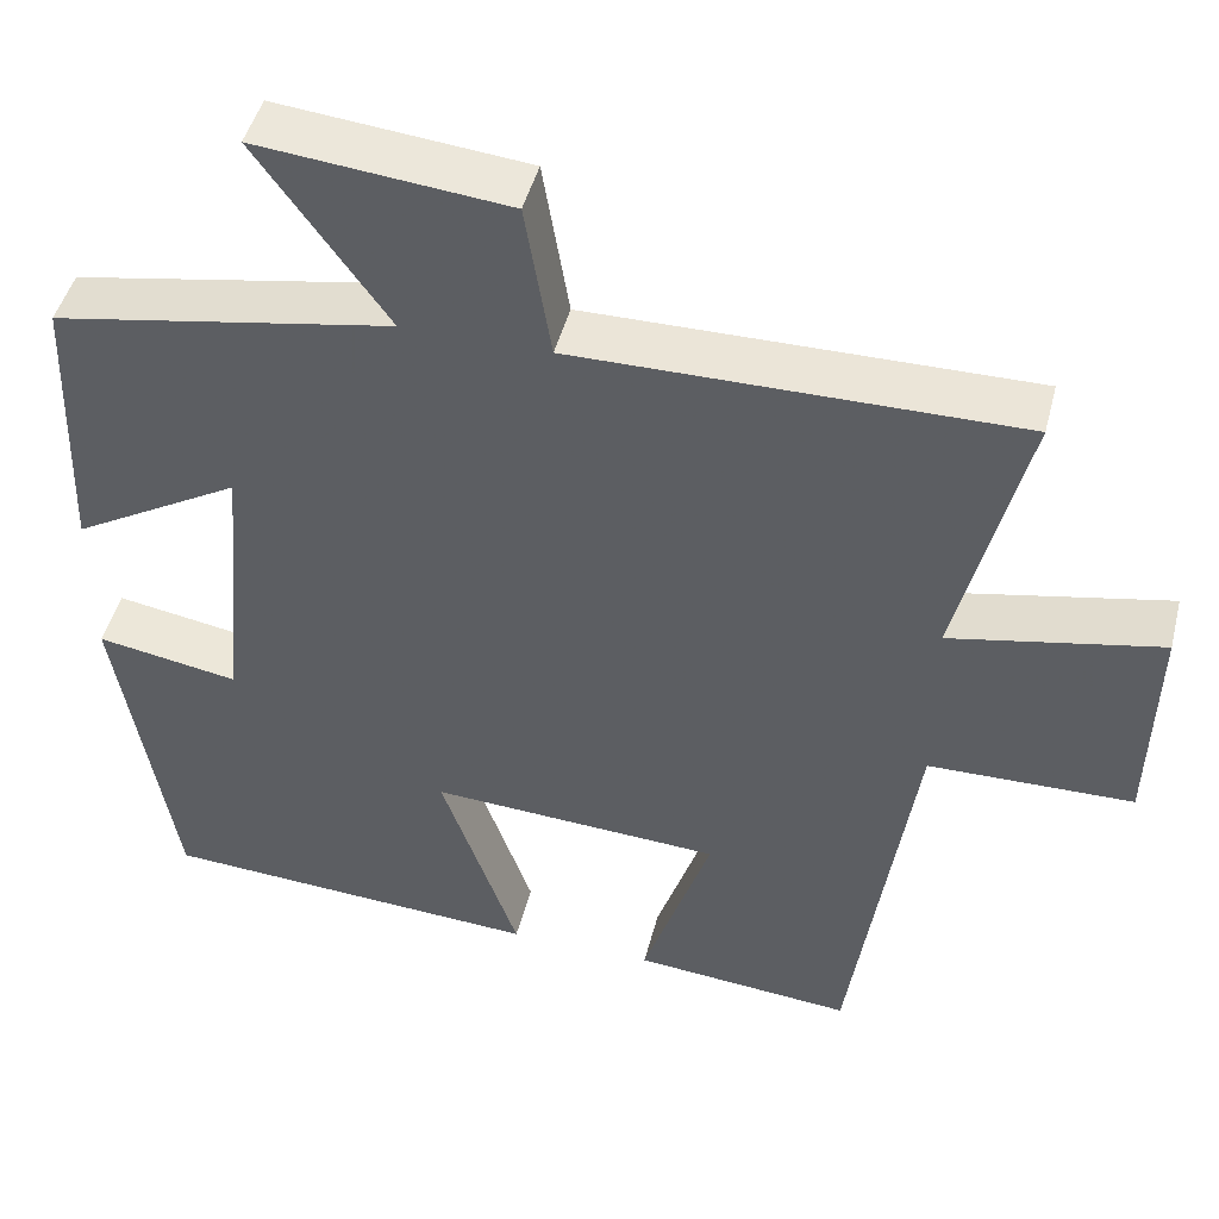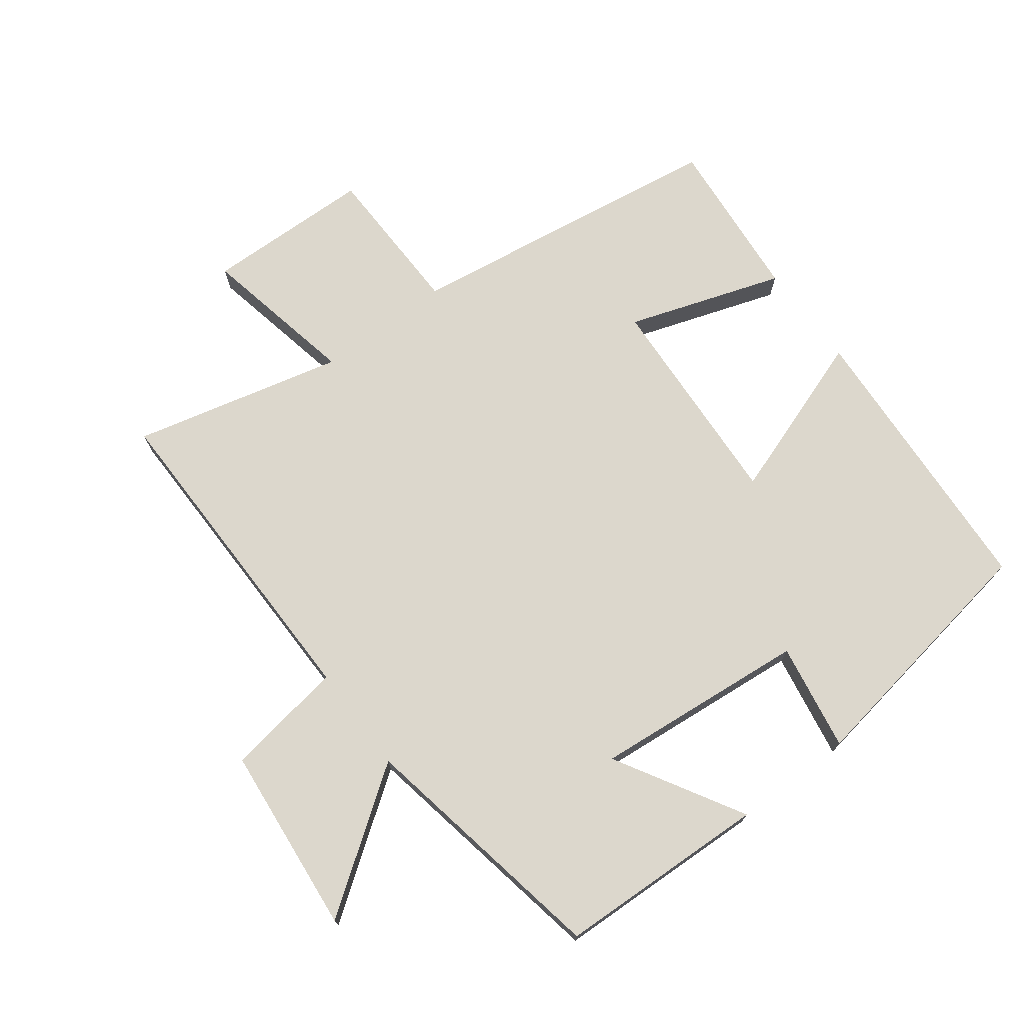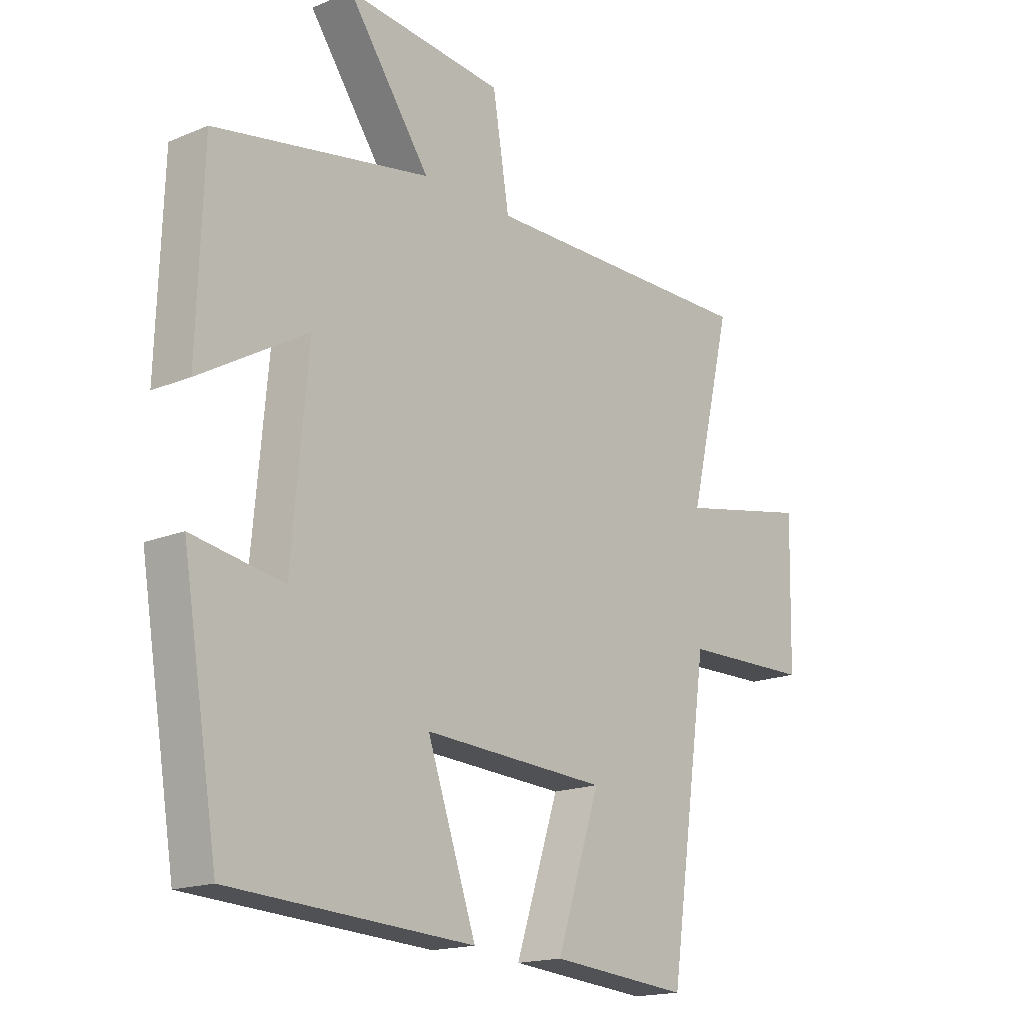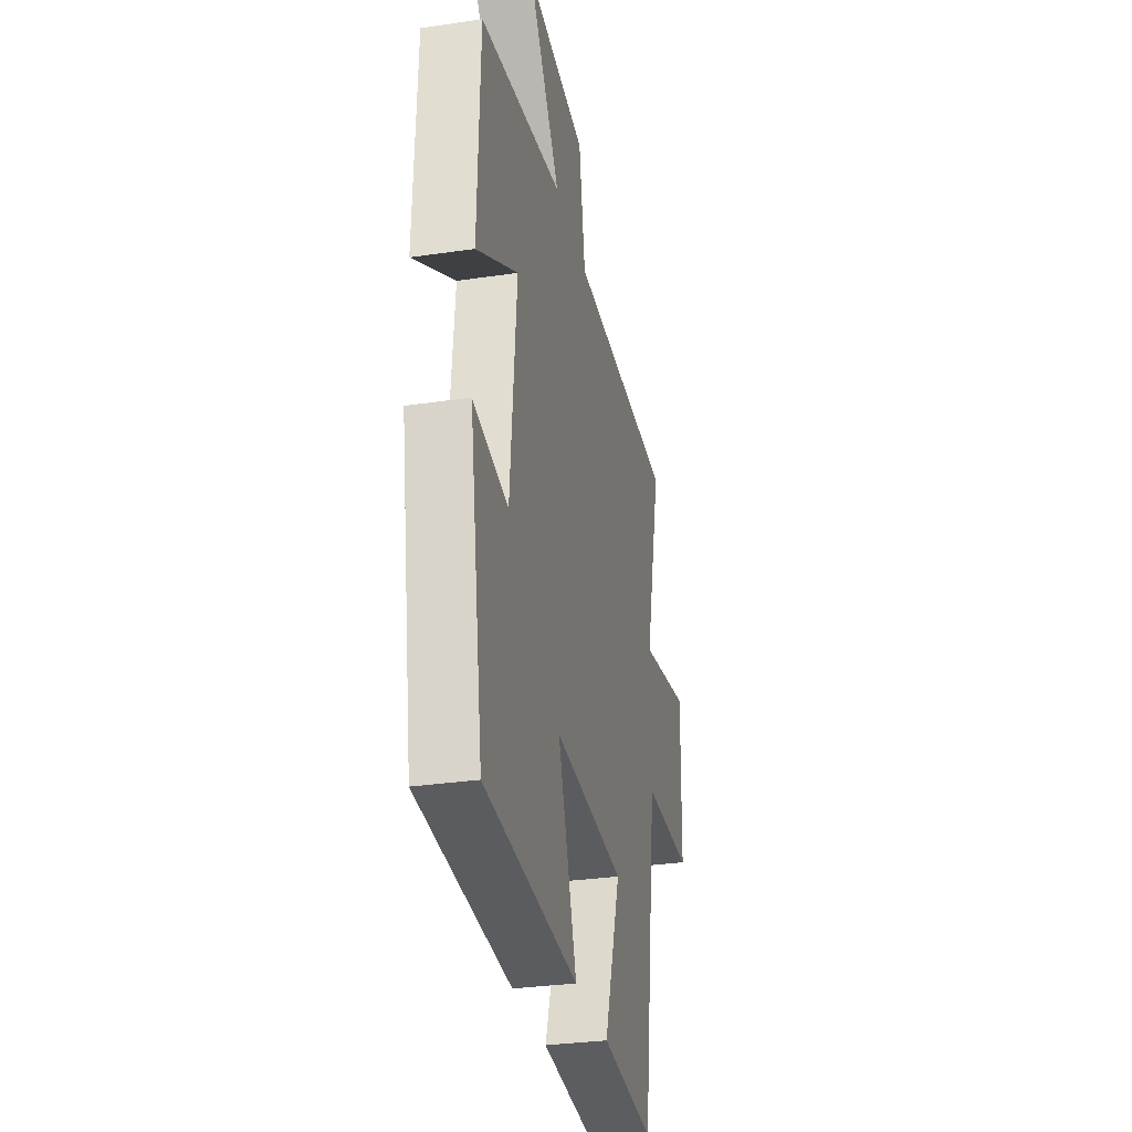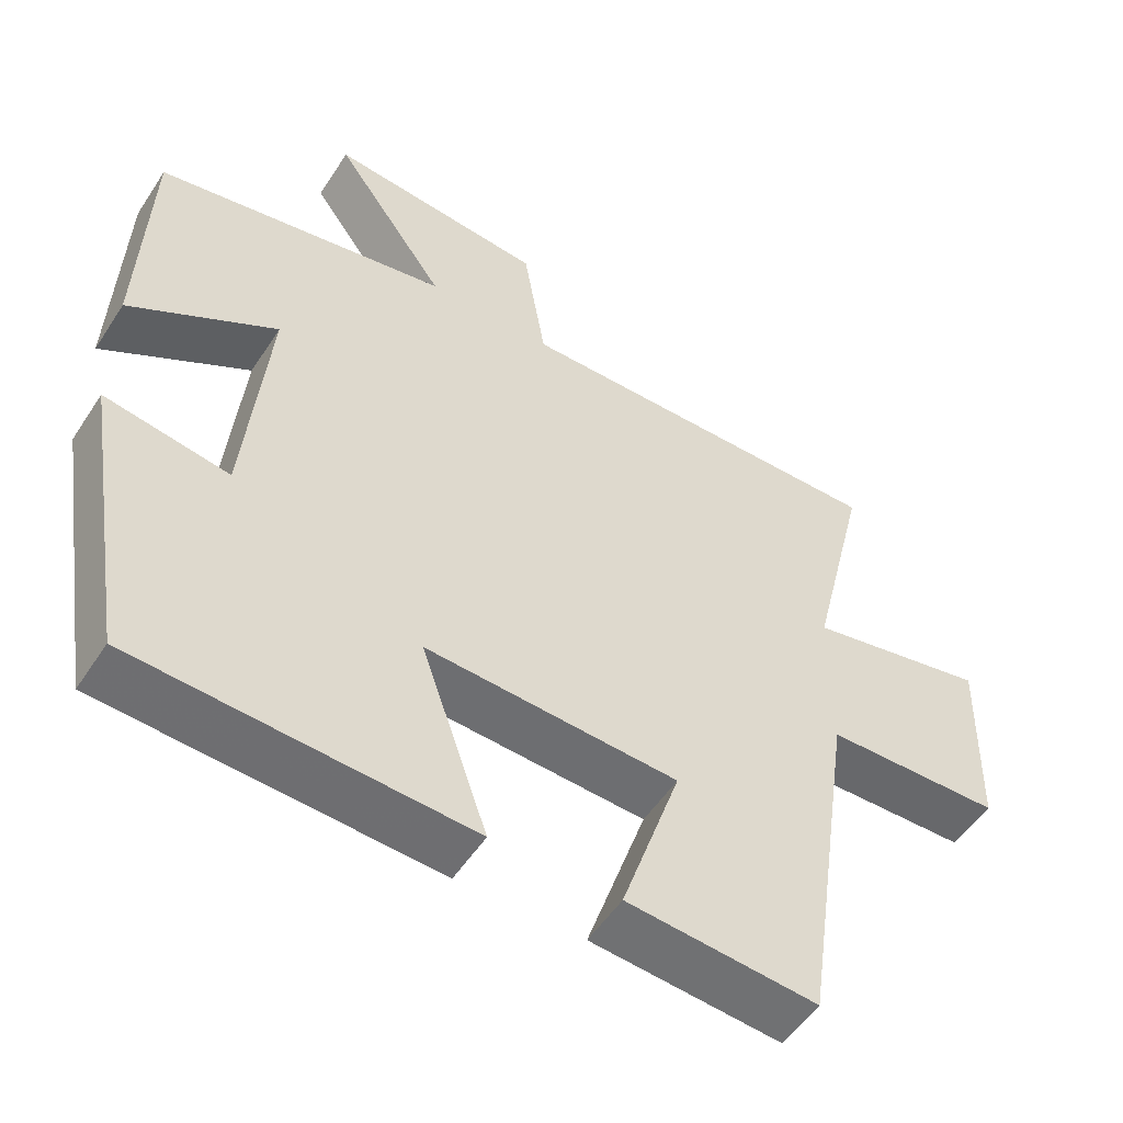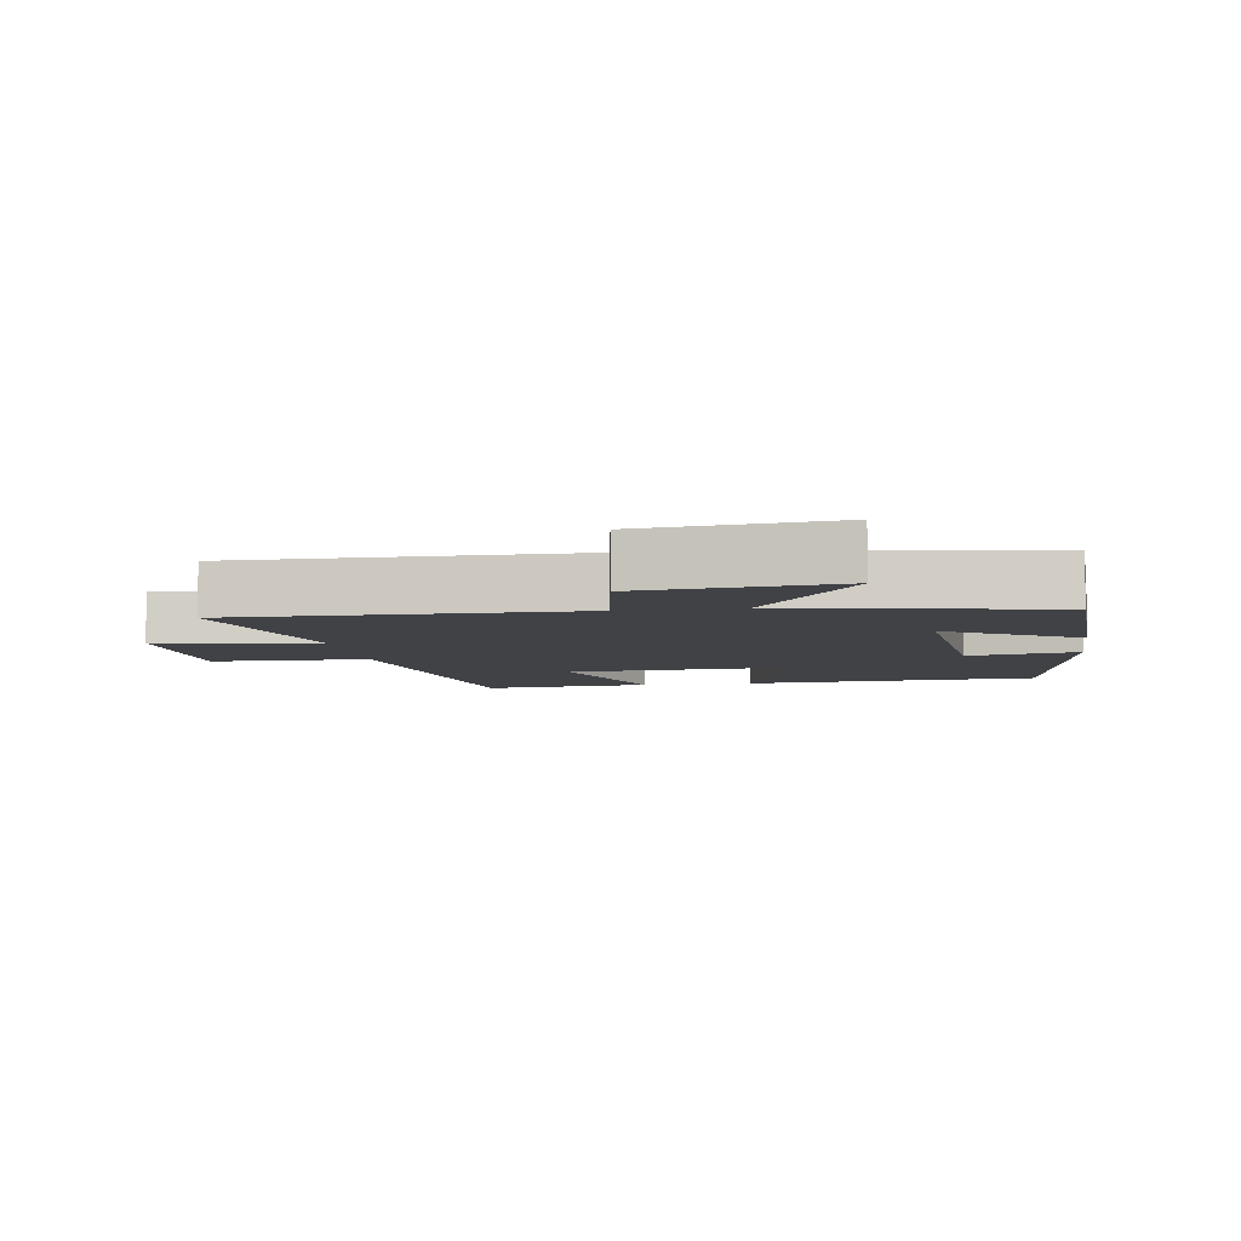
<metadata>
{"format":"obj","ext":"obj","renderer":"f3d","projection":"perspective","resolution":1024,"background":"white","views":[{"elev":46.5,"azim":-165.8,"up":"+Z"},{"elev":72.9,"azim":53.1,"up":"+Y"},{"elev":-17.1,"azim":129.9,"up":"+Z"},{"elev":-31.2,"azim":101.9,"up":"+Z"},{"elev":-53.0,"azim":147.6,"up":"+Z"},{"elev":-6.5,"azim":8.9,"up":"+Y"}]}
</metadata>
<code>
v 0.489 0.07 0.428
v 0.5 0.07 0.104
v 0.305 0.07 0.218
v 0.335 0.07 -0.11
v 0.5 0.07 -0.082
v 0.435 0.07 -0.475
v -0.007 0.07 -0.5
v 0.082 0.07 -0.245
v -0.254 0.07 -0.263
v -0.175 0.07 -0.5
v -0.428 0.07 -0.522
v -0.5 0.07 -0.029
v -0.735 0.07 -0.024
v -0.741 0.07 0.232
v -0.5 0.07 0.183
v -0.578 0.07 0.505
v -0.07 0.07 0.5
v -0.04 0.07 0.682
v 0.248 0.07 0.71
v 0.098 0.07 0.5
v 0.489 0 0.428
v 0.5 0 0.104
v 0.305 0 0.218
v 0.335 0 -0.11
v 0.5 0 -0.082
v 0.435 0 -0.475
v -0.007 0 -0.5
v 0.082 0 -0.245
v -0.254 0 -0.263
v -0.175 0 -0.5
v -0.428 0 -0.522
v -0.5 0 -0.029
v -0.735 0 -0.024
v -0.741 0 0.232
v -0.5 0 0.183
v -0.578 0 0.505
v -0.07 0 0.5
v -0.04 0 0.682
v 0.248 0 0.71
v 0.098 0 0.5
f 17 18 19 20
f 1 2 3
f 20 1 3
f 17 20 3
f 17 3 4
f 16 17 4
f 15 16 4
f 12 13 14 15
f 11 12 15
f 10 11 15
f 9 10 15
f 8 9 15 4
f 6 7 8
f 5 6 8
f 4 5 8
f 40 39 38 37
f 23 22 21
f 23 21 40
f 23 40 37
f 24 23 37
f 24 37 36
f 24 36 35
f 35 34 33 32
f 35 32 31
f 35 31 30
f 35 30 29
f 24 35 29 28
f 28 27 26
f 28 26 25
f 28 25 24
f 1 21 22 2
f 2 22 23 3
f 3 23 24 4
f 4 24 25 5
f 5 25 26 6
f 6 26 27 7
f 7 27 28 8
f 8 28 29 9
f 9 29 30 10
f 10 30 31 11
f 11 31 32 12
f 12 32 33 13
f 13 33 34 14
f 14 34 35 15
f 15 35 36 16
f 16 36 37 17
f 17 37 38 18
f 18 38 39 19
f 19 39 40 20
f 20 40 21 1

</code>
